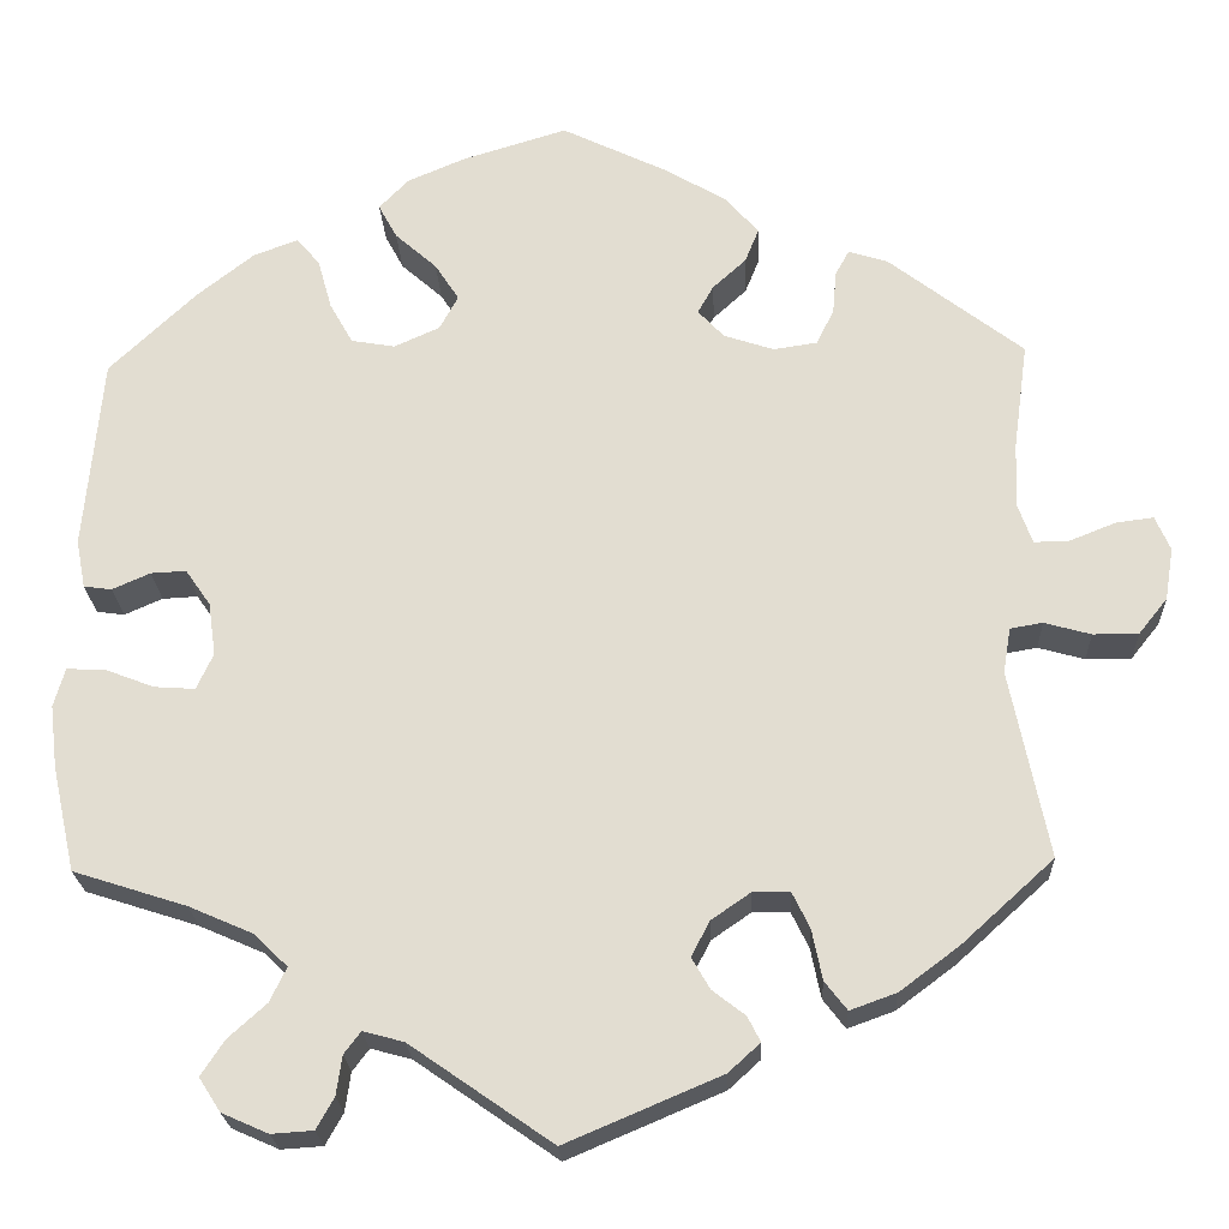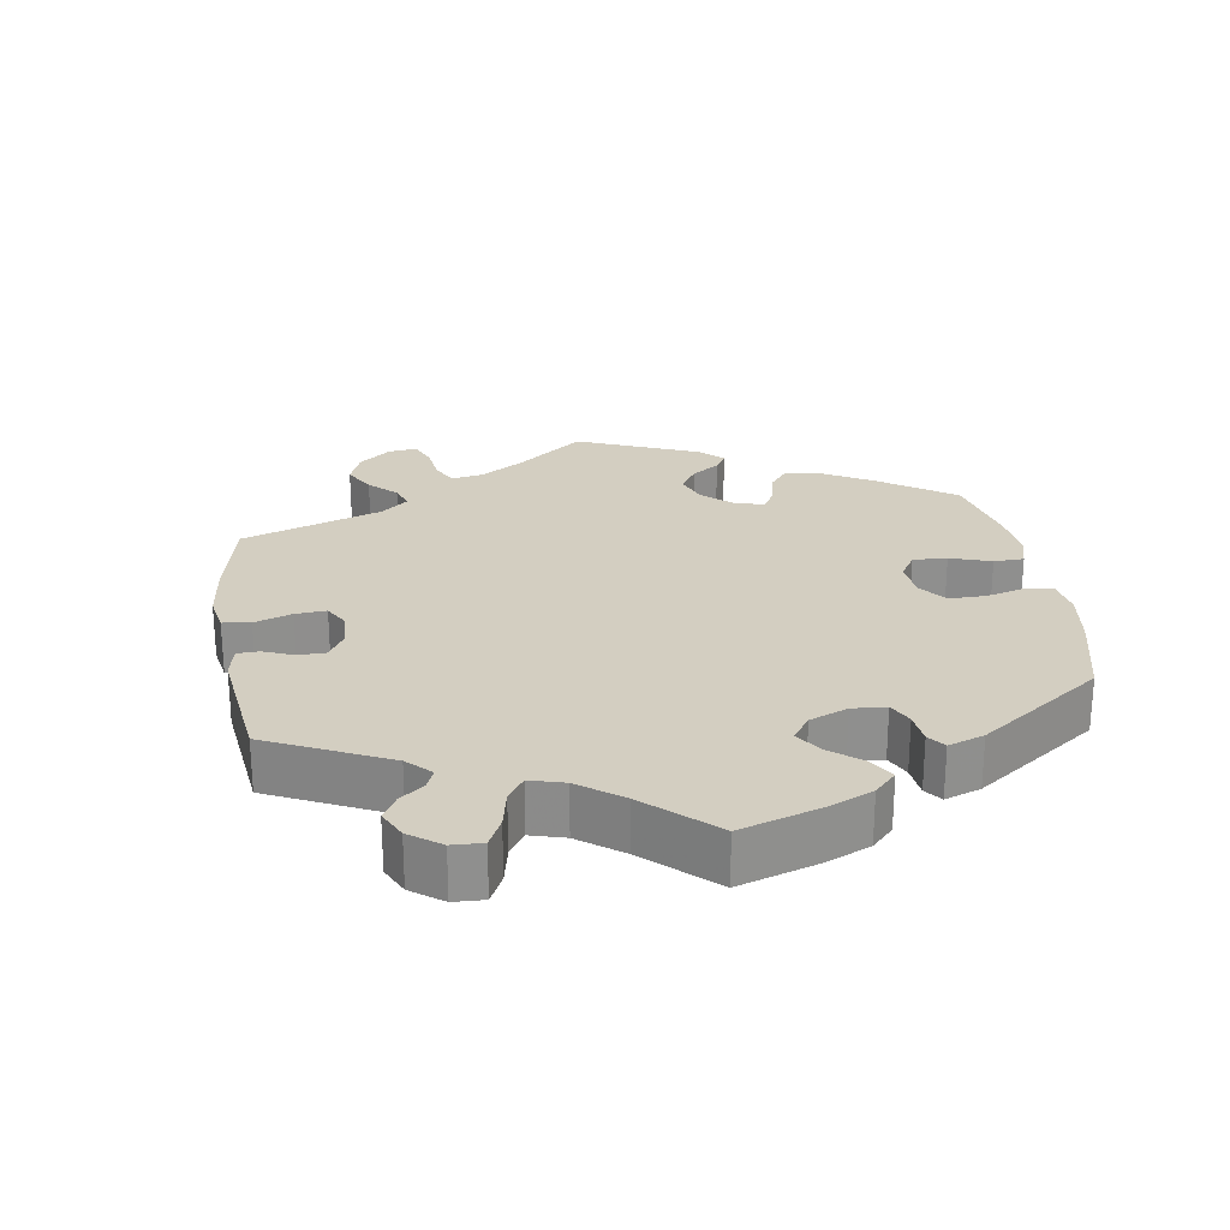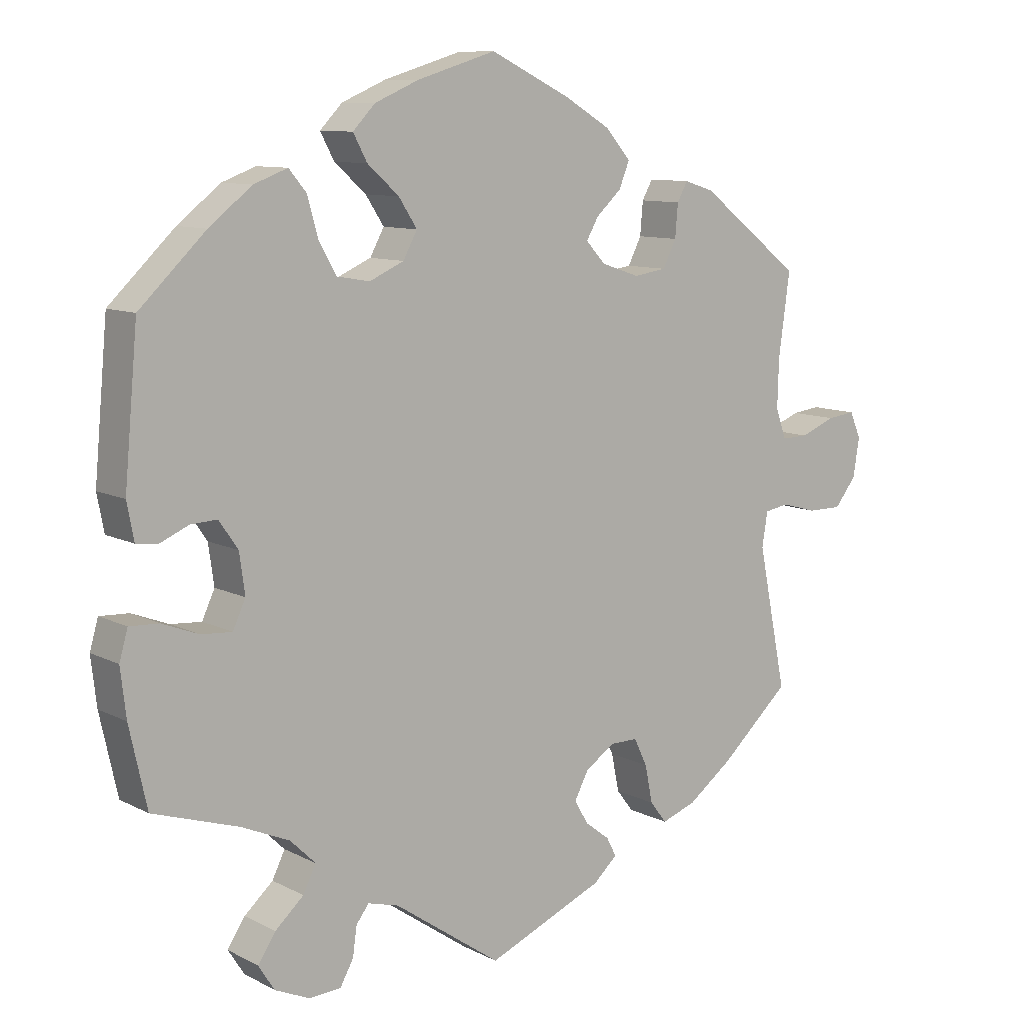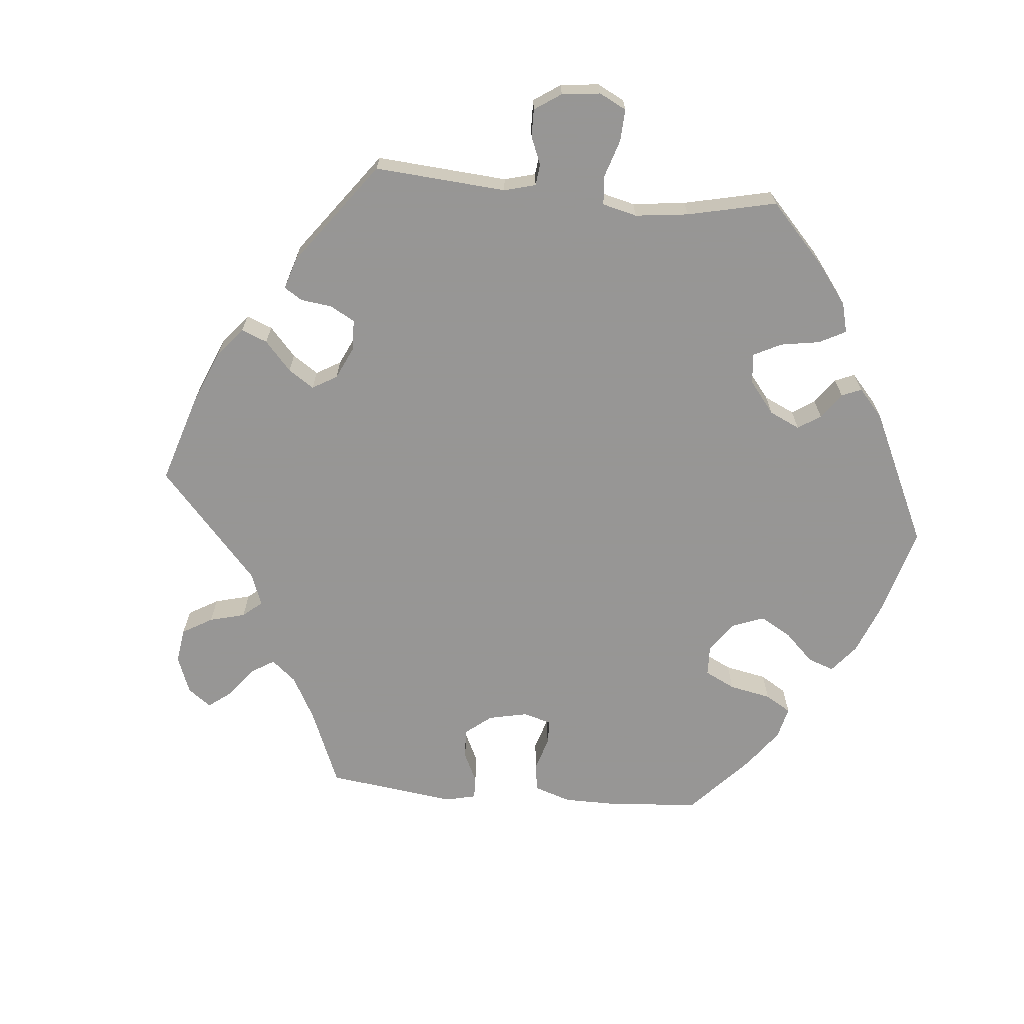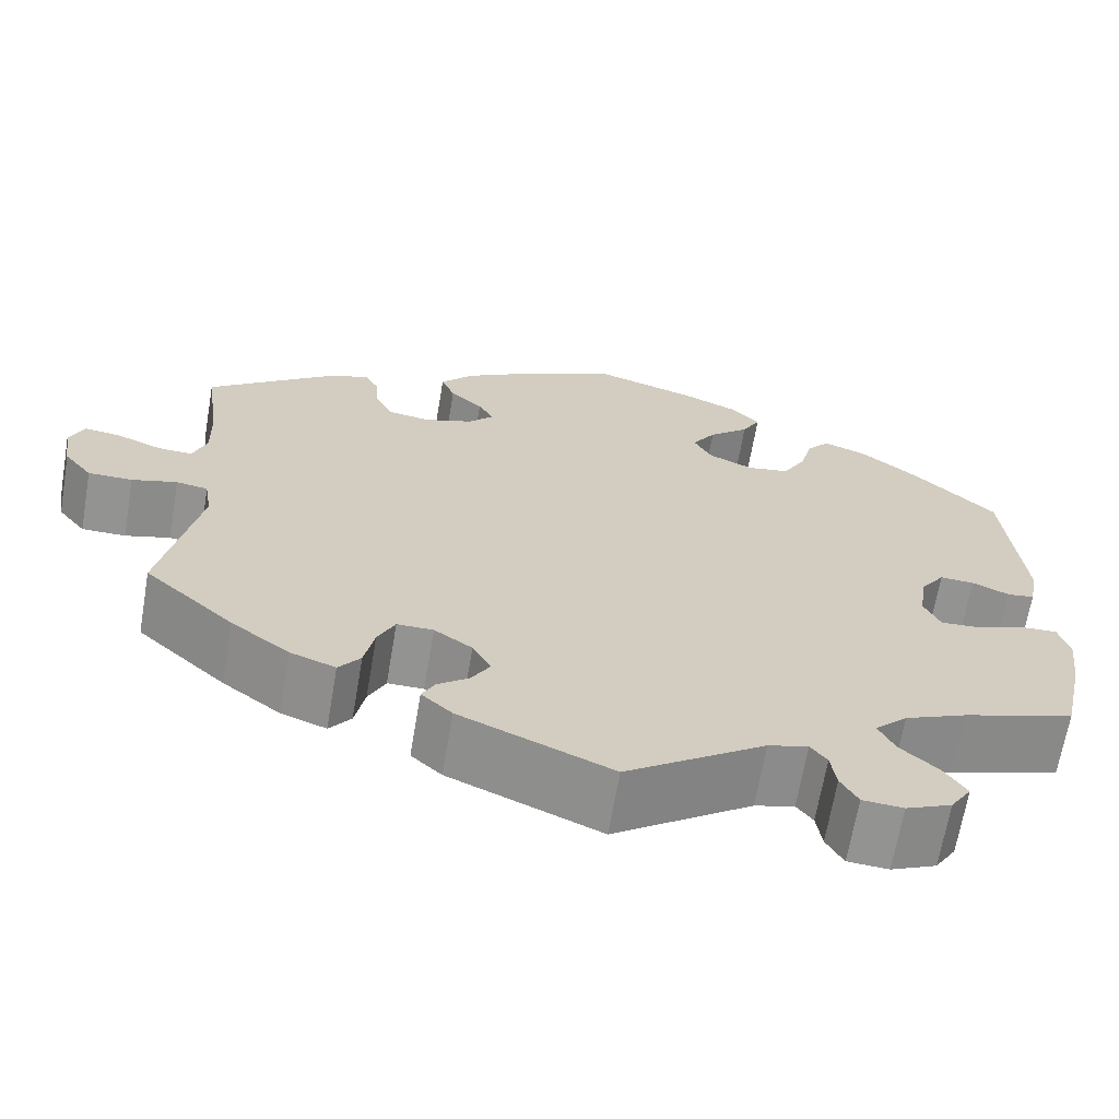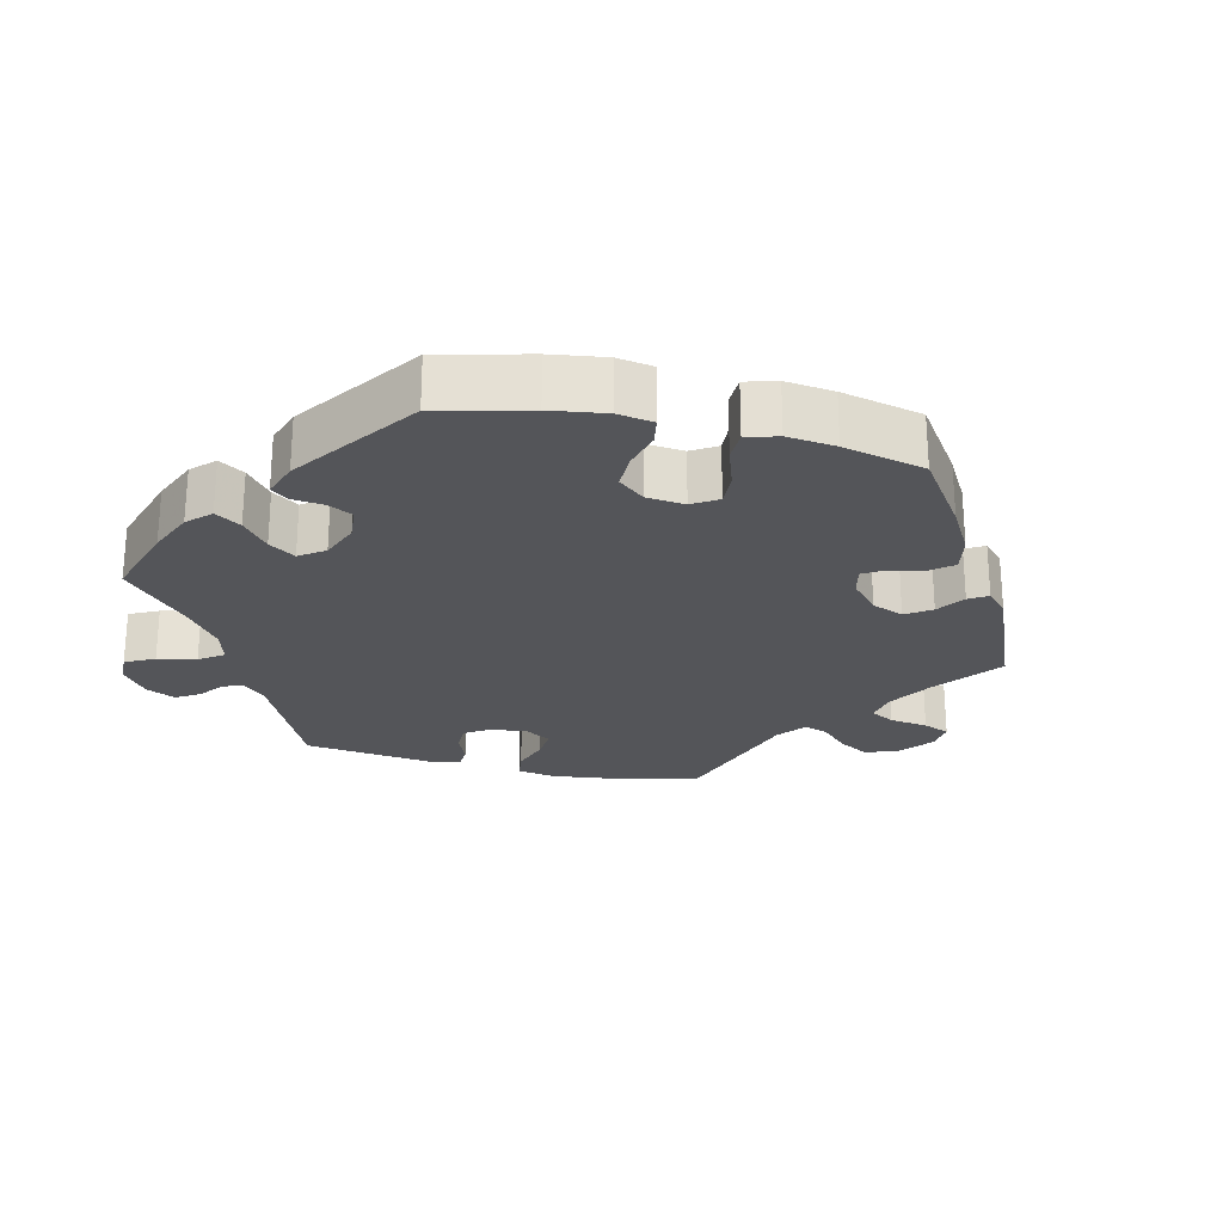
<metadata>
{"format":"obj","ext":"obj","renderer":"f3d","projection":"perspective","resolution":1024,"background":"white","views":[{"elev":-22.6,"azim":2.5,"up":"+Z"},{"elev":25.2,"azim":-128.9,"up":"+Y"},{"elev":9.8,"azim":-37.6,"up":"+Z"},{"elev":-67.8,"azim":-155.1,"up":"+Y"},{"elev":-66.6,"azim":170.3,"up":"+Z"},{"elev":-24.8,"azim":-43.4,"up":"+Y"}]}
</metadata>
<code>
v 0.485 0.07 0.172
v 0.483 0.07 0.102
v 0.498 0.07 0.06
v 0.536 0.07 0.061
v 0.586 0.07 0.081
v 0.626 0.07 0.086
v 0.642 0.07 0.049
v 0.633 0.07 -0.007
v 0.602 0.07 -0.046
v 0.553 0.07 -0.046
v 0.503 0.07 -0.032
v 0.468 0.07 -0.038
v 0.46 0.07 -0.087
v 0.501 0.07 -0.289
v 0.402 0.07 -0.379
v 0.338 0.07 -0.427
v 0.288 0.07 -0.445
v 0.264 0.07 -0.414
v 0.253 0.07 -0.36
v 0.234 0.07 -0.321
v 0.194 0.07 -0.321
v 0.152 0.07 -0.35
v 0.132 0.07 -0.388
v 0.152 0.07 -0.422
v 0.187 0.07 -0.449
v 0.201 0.07 -0.476
v 0.167 0.07 -0.507
v 0 0.07 -0.578
v -0.153 0.07 -0.472
v -0.197 0.07 -0.46
v -0.215 0.07 -0.484
v -0.221 0.07 -0.526
v -0.24 0.07 -0.56
v -0.285 0.07 -0.563
v -0.335 0.07 -0.541
v -0.358 0.07 -0.505
v -0.333 0.07 -0.467
v -0.292 0.07 -0.43
v -0.274 0.07 -0.393
v -0.31 0.07 -0.358
v -0.379 0.07 -0.328
v -0.501 0.07 -0.289
v -0.526 0.07 -0.176
v -0.534 0.07 -0.108
v -0.522 0.07 -0.066
v -0.48 0.07 -0.068
v -0.428 0.07 -0.088
v -0.384 0.07 -0.091
v -0.366 0.07 -0.052
v -0.374 0.07 0.005
v -0.401 0.07 0.044
v -0.439 0.07 0.042
v -0.48 0.07 0.024
v -0.51 0.07 0.028
v -0.52 0.07 0.08
v -0.501 0.07 0.288
v -0.407 0.07 0.378
v -0.346 0.07 0.426
v -0.298 0.07 0.444
v -0.273 0.07 0.414
v -0.258 0.07 0.36
v -0.233 0.07 0.316
v -0.186 0.07 0.308
v -0.137 0.07 0.33
v -0.117 0.07 0.367
v -0.143 0.07 0.407
v -0.188 0.07 0.447
v -0.208 0.07 0.484
v -0.176 0.07 0.517
v -0.113 0.07 0.544
v -0.001 0.07 0.578
v 0.113 0.07 0.523
v 0.179 0.07 0.484
v 0.215 0.07 0.443
v 0.2 0.07 0.406
v 0.164 0.07 0.373
v 0.147 0.07 0.343
v 0.175 0.07 0.313
v 0.229 0.07 0.295
v 0.276 0.07 0.302
v 0.295 0.07 0.34
v 0.299 0.07 0.387
v 0.314 0.07 0.414
v 0.356 0.07 0.401
v 0.501 0.07 0.289
v 0.485 0 0.172
v 0.483 0 0.102
v 0.498 0 0.06
v 0.536 0 0.061
v 0.586 0 0.081
v 0.626 0 0.086
v 0.642 0 0.049
v 0.633 0 -0.007
v 0.602 0 -0.046
v 0.553 0 -0.046
v 0.503 0 -0.032
v 0.468 0 -0.038
v 0.46 0 -0.087
v 0.501 0 -0.289
v 0.402 0 -0.379
v 0.338 0 -0.427
v 0.288 0 -0.445
v 0.264 0 -0.414
v 0.253 0 -0.36
v 0.234 0 -0.321
v 0.194 0 -0.321
v 0.152 0 -0.35
v 0.132 0 -0.388
v 0.152 0 -0.422
v 0.187 0 -0.449
v 0.201 0 -0.476
v 0.167 0 -0.507
v 0 0 -0.578
v -0.153 0 -0.472
v -0.197 0 -0.46
v -0.215 0 -0.484
v -0.221 0 -0.526
v -0.24 0 -0.56
v -0.285 0 -0.563
v -0.335 0 -0.541
v -0.358 0 -0.505
v -0.333 0 -0.467
v -0.292 0 -0.43
v -0.274 0 -0.393
v -0.31 0 -0.358
v -0.379 0 -0.328
v -0.501 0 -0.289
v -0.526 0 -0.176
v -0.534 0 -0.108
v -0.522 0 -0.066
v -0.48 0 -0.068
v -0.428 0 -0.088
v -0.384 0 -0.091
v -0.366 0 -0.052
v -0.374 0 0.005
v -0.401 0 0.044
v -0.439 0 0.042
v -0.48 0 0.024
v -0.51 0 0.028
v -0.52 0 0.08
v -0.501 0 0.288
v -0.407 0 0.378
v -0.346 0 0.426
v -0.298 0 0.444
v -0.273 0 0.414
v -0.258 0 0.36
v -0.233 0 0.316
v -0.186 0 0.308
v -0.137 0 0.33
v -0.117 0 0.367
v -0.143 0 0.407
v -0.188 0 0.447
v -0.208 0 0.484
v -0.176 0 0.517
v -0.113 0 0.544
v -0.001 0 0.578
v 0.113 0 0.523
v 0.179 0 0.484
v 0.215 0 0.443
v 0.2 0 0.406
v 0.164 0 0.373
v 0.147 0 0.343
v 0.175 0 0.313
v 0.229 0 0.295
v 0.276 0 0.302
v 0.295 0 0.34
v 0.299 0 0.387
v 0.314 0 0.414
v 0.356 0 0.401
v 0.501 0 0.289
f 84 85 1
f 81 82 83 84
f 80 81 84 1
f 79 80 1 2
f 78 79 2 3
f 73 74 75 76
f 73 76 77
f 72 73 77
f 71 72 77
f 70 71 77
f 69 70 77 78
f 66 67 68 69
f 65 66 69 78
f 58 59 60 61
f 58 61 62
f 57 58 62
f 56 57 62
f 55 56 62 63
f 52 53 54 55
f 51 52 55 63
f 44 45 46 47
f 44 47 48
f 41 42 43 44
f 40 41 44 48
f 39 40 48 49
f 35 36 37 38
f 35 38 39
f 34 35 39
f 31 32 33 34
f 30 31 34 39
f 29 30 39 49
f 24 25 26 27
f 23 24 27 28
f 22 23 28 29
f 16 17 18 19
f 16 19 20
f 13 14 15 16
f 12 13 16 20
f 8 9 10 11
f 8 11 12
f 7 8 12
f 4 5 6 7
f 3 4 7 12
f 64 65 78 3
f 50 51 63 64
f 21 22 29 49
f 21 49 50 64
f 20 21 64
f 3 12 20 64
f 86 170 169
f 169 168 167 166
f 86 169 166 165
f 87 86 165 164
f 88 87 164 163
f 161 160 159 158
f 162 161 158
f 162 158 157
f 162 157 156
f 162 156 155
f 163 162 155 154
f 154 153 152 151
f 163 154 151 150
f 146 145 144 143
f 147 146 143
f 147 143 142
f 147 142 141
f 148 147 141 140
f 140 139 138 137
f 148 140 137 136
f 132 131 130 129
f 133 132 129
f 129 128 127 126
f 133 129 126 125
f 134 133 125 124
f 123 122 121 120
f 124 123 120
f 124 120 119
f 119 118 117 116
f 124 119 116 115
f 134 124 115 114
f 112 111 110 109
f 113 112 109 108
f 114 113 108 107
f 104 103 102 101
f 105 104 101
f 101 100 99 98
f 105 101 98 97
f 96 95 94 93
f 97 96 93
f 97 93 92
f 92 91 90 89
f 97 92 89 88
f 88 163 150 149
f 149 148 136 135
f 134 114 107 106
f 149 135 134 106
f 149 106 105
f 149 105 97 88
f 1 86 87 2
f 2 87 88 3
f 3 88 89 4
f 4 89 90 5
f 5 90 91 6
f 6 91 92 7
f 7 92 93 8
f 8 93 94 9
f 9 94 95 10
f 10 95 96 11
f 11 96 97 12
f 12 97 98 13
f 13 98 99 14
f 14 99 100 15
f 15 100 101 16
f 16 101 102 17
f 17 102 103 18
f 18 103 104 19
f 19 104 105 20
f 20 105 106 21
f 21 106 107 22
f 22 107 108 23
f 23 108 109 24
f 24 109 110 25
f 25 110 111 26
f 26 111 112 27
f 27 112 113 28
f 28 113 114 29
f 29 114 115 30
f 30 115 116 31
f 31 116 117 32
f 32 117 118 33
f 33 118 119 34
f 34 119 120 35
f 35 120 121 36
f 36 121 122 37
f 37 122 123 38
f 38 123 124 39
f 39 124 125 40
f 40 125 126 41
f 41 126 127 42
f 42 127 128 43
f 43 128 129 44
f 44 129 130 45
f 45 130 131 46
f 46 131 132 47
f 47 132 133 48
f 48 133 134 49
f 49 134 135 50
f 50 135 136 51
f 51 136 137 52
f 52 137 138 53
f 53 138 139 54
f 54 139 140 55
f 55 140 141 56
f 56 141 142 57
f 57 142 143 58
f 58 143 144 59
f 59 144 145 60
f 60 145 146 61
f 61 146 147 62
f 62 147 148 63
f 63 148 149 64
f 64 149 150 65
f 65 150 151 66
f 66 151 152 67
f 67 152 153 68
f 68 153 154 69
f 69 154 155 70
f 70 155 156 71
f 71 156 157 72
f 72 157 158 73
f 73 158 159 74
f 74 159 160 75
f 75 160 161 76
f 76 161 162 77
f 77 162 163 78
f 78 163 164 79
f 79 164 165 80
f 80 165 166 81
f 81 166 167 82
f 82 167 168 83
f 83 168 169 84
f 84 169 170 85
f 85 170 86 1

</code>
